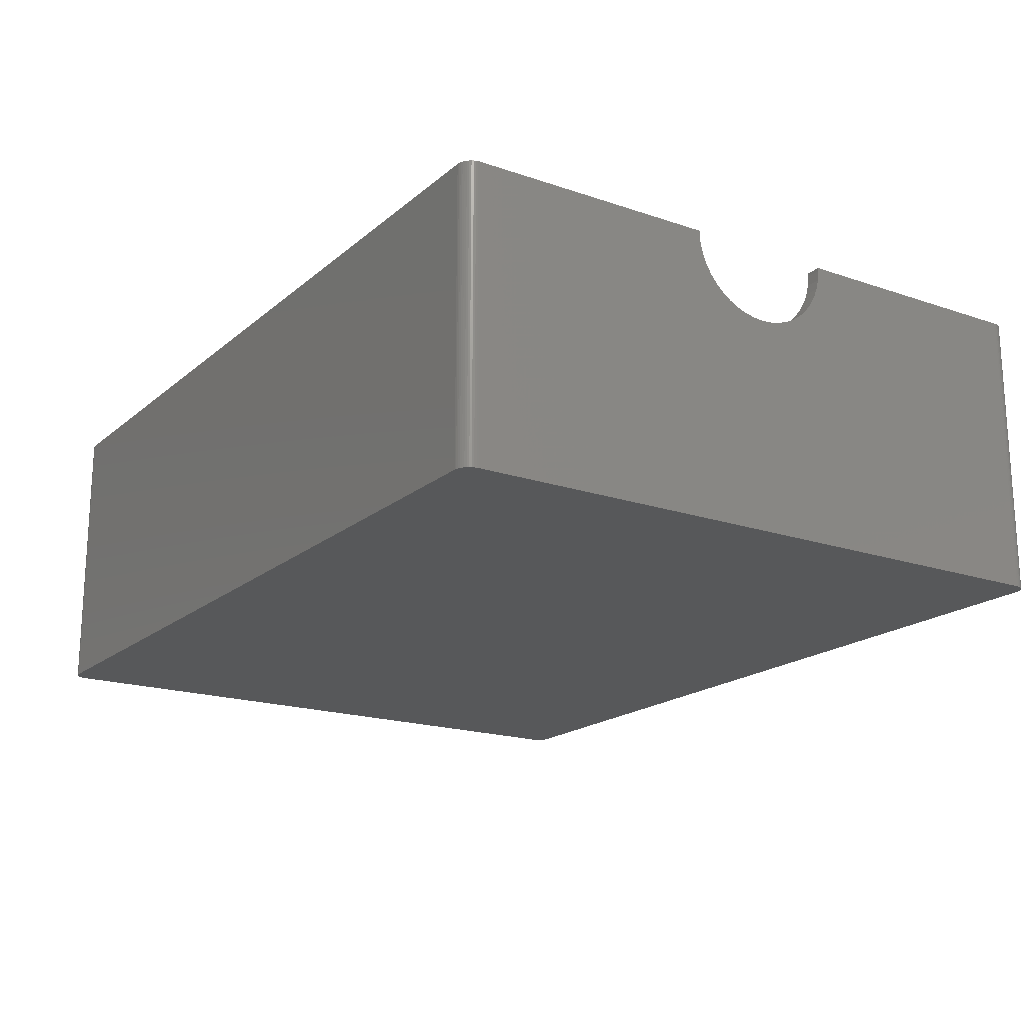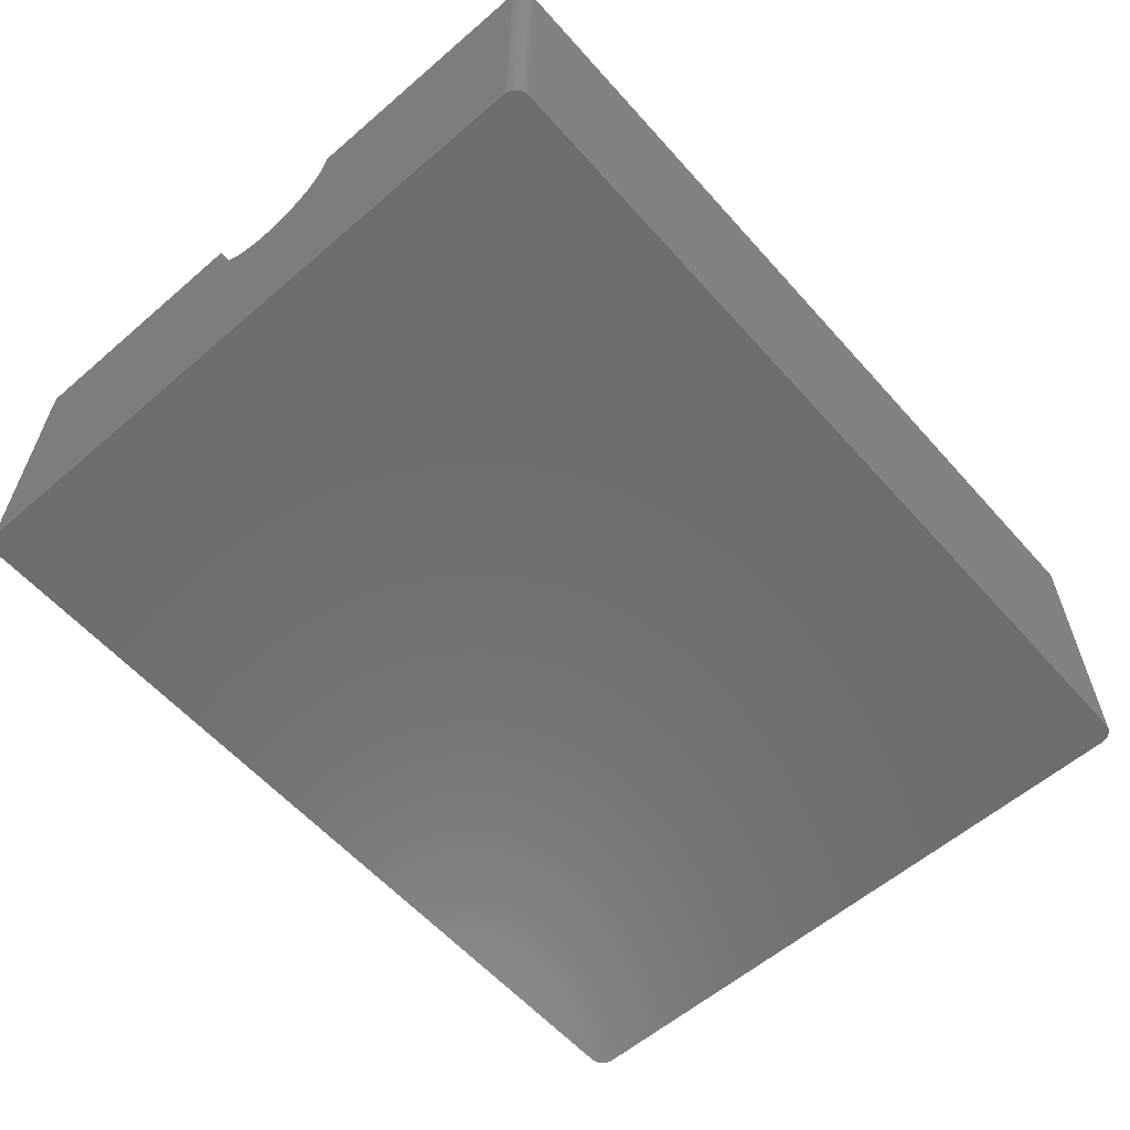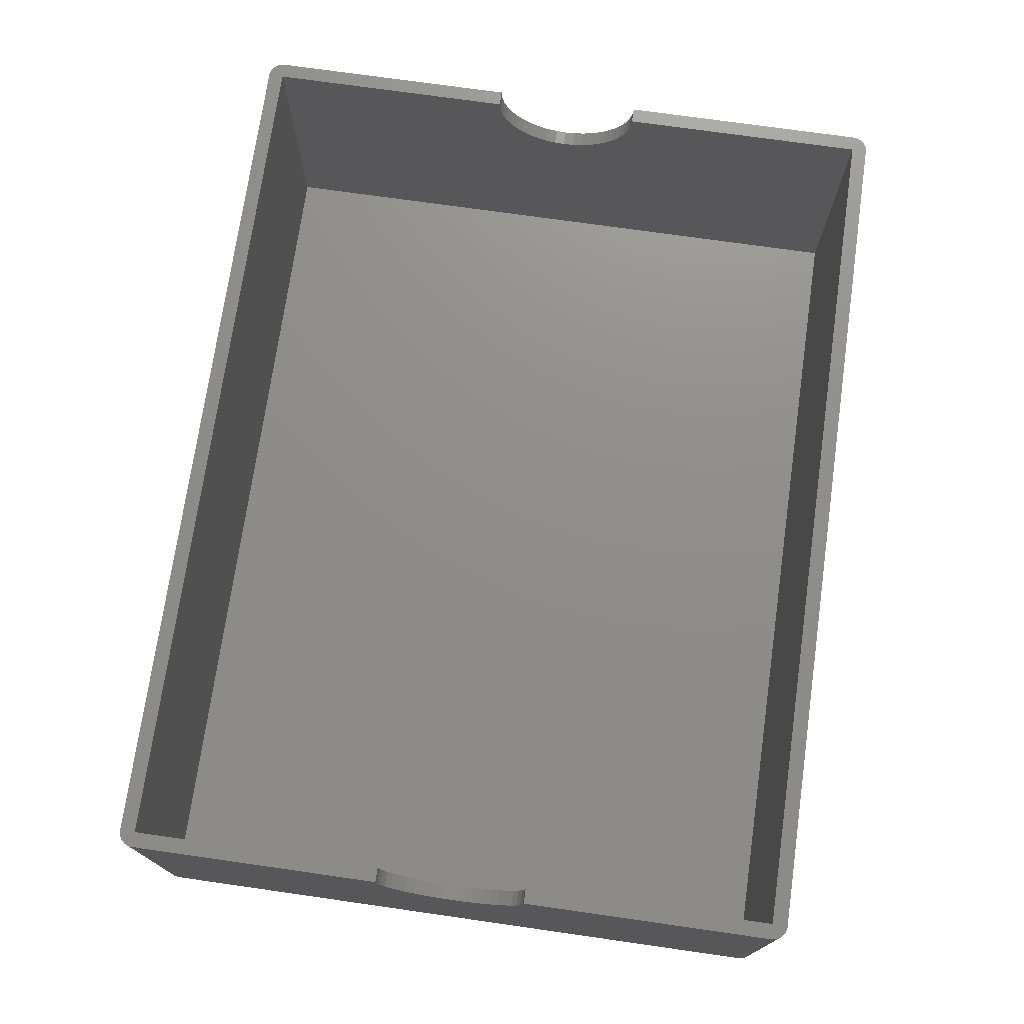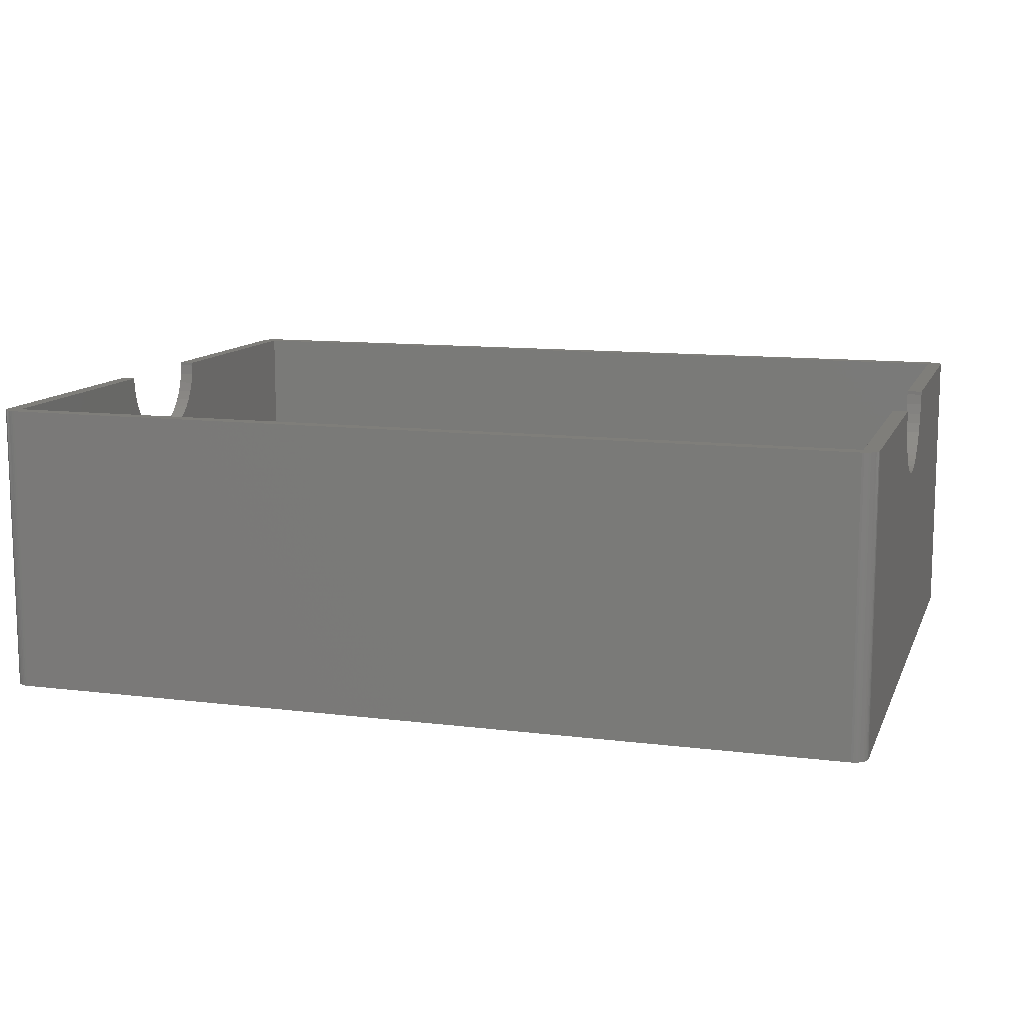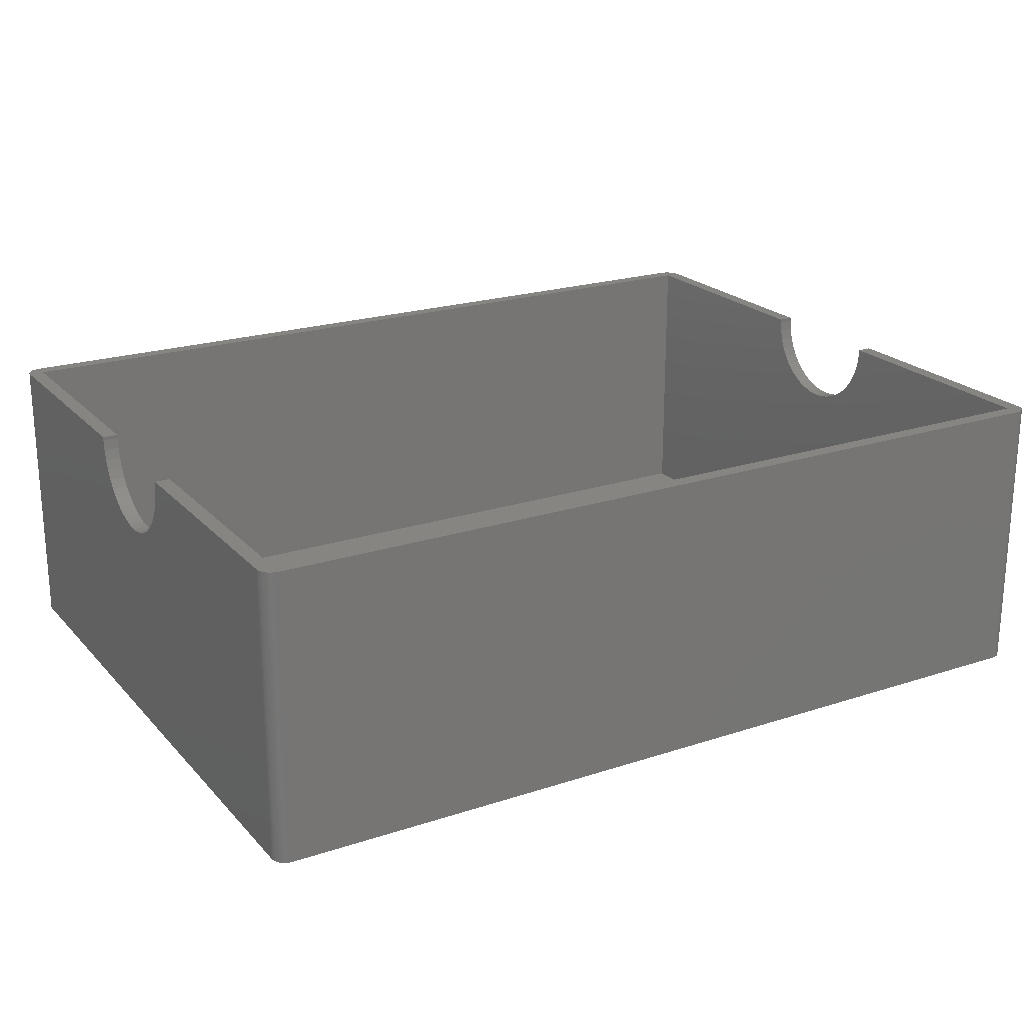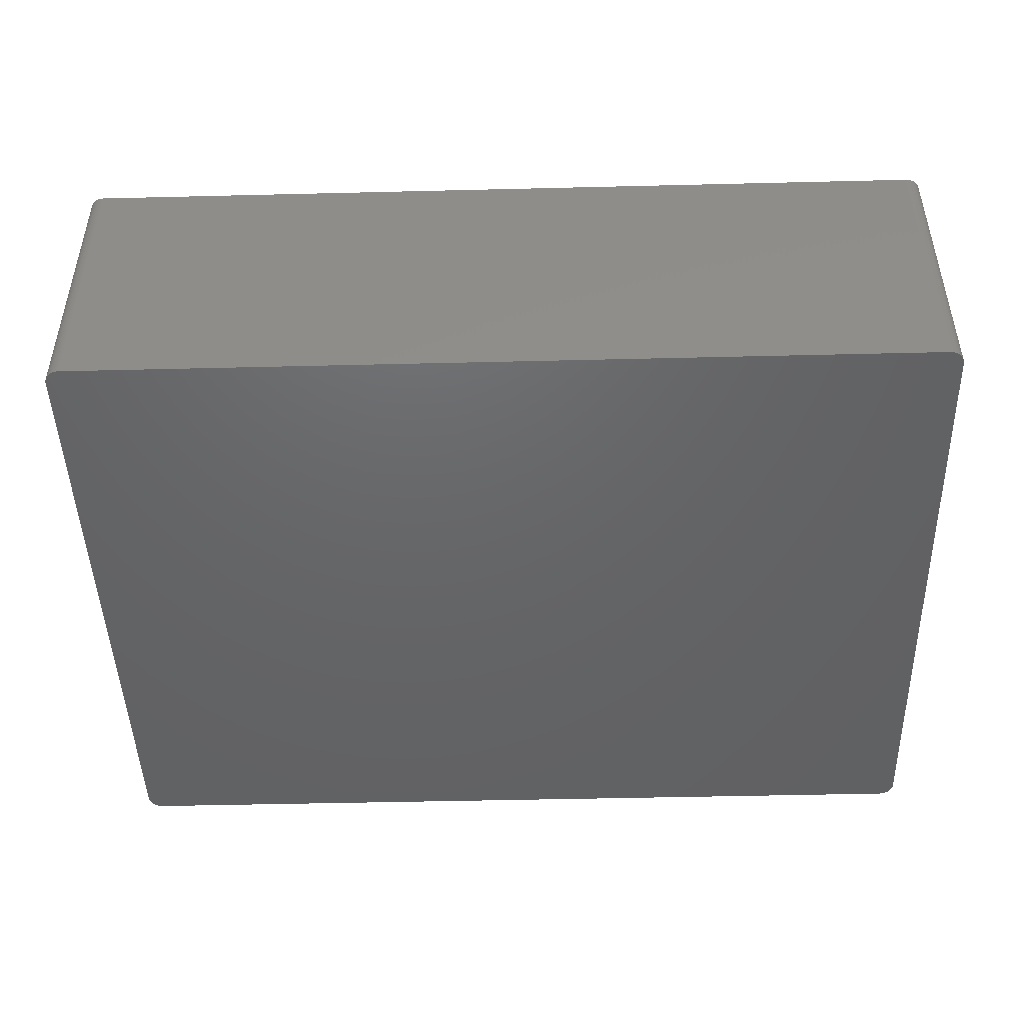
<metadata>
{"format":"stl","ext":"stl","renderer":"f3d","projection":"perspective","resolution":1024,"background":"white","views":[{"elev":-18.6,"azim":56.9,"up":"+Z"},{"elev":-59.3,"azim":131.4,"up":"+Z"},{"elev":73.6,"azim":98.1,"up":"+Z"},{"elev":11.5,"azim":16.8,"up":"+Z"},{"elev":21.6,"azim":149.9,"up":"+Z"},{"elev":-46.4,"azim":-178.4,"up":"+Z"}]}
</metadata>
<code>
# stl→obj: 204 verts, 404 faces
v 116.2 33.02 38.7
v 116.2 0 38.7
v 116.2 33.01 38.25
v 116.2 52.85 36.86
v 116.2 86 38.7
v 116.2 52.99 38.25
v 116.2 52.98 38.7
v 116.2 52.51 35.51
v 116.2 51.99 34.22
v 116.2 51.29 33.01
v 116.2 86 0
v 116.2 50.43 31.91
v 116.2 49.43 30.94
v 116.2 48.3 30.12
v 116.2 47.07 29.46
v 116.2 45.76 28.99
v 116.2 44.39 28.7
v 116.2 43 28.6
v 116.2 0 0
v 116.2 41.61 28.7
v 116.2 40.24 28.99
v 116.2 38.93 29.46
v 116.2 37.7 30.12
v 116.2 33.15 36.86
v 116.2 33.49 35.51
v 116.2 34.01 34.22
v 116.2 34.71 33.01
v 116.2 35.57 31.91
v 116.2 36.57 30.94
v 116.2 -0.2783 38.7
v 116.2 -0.2783 0
v -1 87.73 0
v -1.231 87.58 38.7
v -1 87.73 38.7
v -1.231 87.58 0
v -1.995 51.29 33.01
v -1.995 86.14 38.7
v -1.995 86.14 0
v -1.995 52.85 36.86
v -1.995 52.99 38.25
v -1.995 52.51 35.51
v -1.995 51.99 34.22
v -1.995 50.43 31.91
v -1.995 49.43 30.94
v -1.995 48.3 30.12
v -1.995 47.07 29.46
v -1.995 45.76 28.99
v -1.995 44.39 28.7
v -1.995 43 28.6
v -1.995 -0.1395 0
v -1.995 41.61 28.7
v -1.995 40.24 28.99
v -1.995 38.93 29.46
v -1.995 33.49 35.51
v -1.995 -0.1395 38.7
v -1.995 33.15 36.86
v -1.995 34.01 34.22
v -1.995 34.71 33.01
v -1.995 35.57 31.91
v -1.995 36.57 30.94
v -1.995 37.7 30.12
v -1.995 52.98 38.7
v -1.995 33.01 38.25
v -1.995 33.02 38.7
v 0 0 38.7
v 0 33.02 38.7
v -1.956 -0.4158 38.7
v -0.4838 -1.941 38.7
v -0.2091 -1.989 38.7
v -0.7492 -1.854 38.7
v -1 -1.732 38.7
v -1.231 -1.576 38.7
v -1.439 -1.389 38.7
v -1.618 -1.176 38.7
v -1.766 -0.9389 38.7
v -1.879 -0.684 38.7
v 114.2 0 38.7
v 116.1 -0.5513 38.7
v 116 -0.8135 38.7
v 115.9 -1.06 38.7
v 115.7 -1.286 38.7
v 115.5 -1.486 38.7
v 115.3 -1.658 38.7
v 115.1 -1.798 38.7
v 114.8 -1.902 38.7
v 114.5 -1.97 38.7
v 114.2 33.02 38.7
v 114.3 -1.999 38.7
v 0.0698 -1.999 38.7
v 0.0698 88 38.7
v 114.2 86 38.7
v 114.3 88 38.7
v 0 86 38.7
v -0.2091 87.99 38.7
v -0.4838 87.94 38.7
v -0.7492 87.85 38.7
v -1.439 87.39 38.7
v -1.618 87.18 38.7
v -1.766 86.94 38.7
v -1.879 86.68 38.7
v -1.956 86.42 38.7
v 0 52.98 38.7
v 116.2 86.28 38.7
v 116.1 86.55 38.7
v 116 86.81 38.7
v 115.9 87.06 38.7
v 115.7 87.29 38.7
v 115.5 87.49 38.7
v 115.3 87.66 38.7
v 115.1 87.8 38.7
v 114.8 87.9 38.7
v 114.5 87.97 38.7
v 114.2 52.98 38.7
v 0.0698 -1.999 0
v 114.3 -1.999 0
v 115.9 -1.06 0
v 115.7 -1.286 0
v 114.3 88 0
v 0.0698 88 0
v 115.1 -1.798 0
v 115.3 -1.658 0
v 115.5 -1.486 0
v -0.2091 -1.989 0
v -1.766 86.94 0
v -1.618 87.18 0
v -1.956 86.42 0
v -0.4838 87.94 0
v -0.7492 87.85 0
v 115.5 87.49 0
v 115.3 87.66 0
v 114.5 87.97 0
v -0.2091 87.99 0
v 116 -0.8135 0
v 114.8 -1.902 0
v -1.439 -1.389 0
v -1.618 -1.176 0
v 116.1 -0.5513 0
v 116.2 86.28 0
v 116.1 86.55 0
v 116 86.81 0
v 115.9 87.06 0
v 115.7 87.29 0
v 114.5 -1.97 0
v 115.1 87.8 0
v 114.8 87.9 0
v -0.4838 -1.941 0
v -0.7492 -1.854 0
v -1 -1.732 0
v -1.231 -1.576 0
v -1.766 -0.9389 0
v -1.439 87.39 0
v -1.879 -0.684 0
v -1.956 -0.4158 0
v -1.879 86.68 0
v 0 33.01 38.25
v 0 52.85 36.86
v 0 52.99 38.25
v 0 52.51 35.51
v 0 51.99 34.22
v 0 51.29 33.01
v 0 86 1
v 0 50.43 31.91
v 0 49.43 30.94
v 0 48.3 30.12
v 0 47.07 29.46
v 0 45.76 28.99
v 0 44.39 28.7
v 0 43 28.6
v 0 0 1
v 0 41.61 28.7
v 0 40.24 28.99
v 0 38.93 29.46
v 0 37.7 30.12
v 0 33.15 36.86
v 0 33.49 35.51
v 0 34.01 34.22
v 0 34.71 33.01
v 0 35.57 31.91
v 0 36.57 30.94
v 114.2 51.29 33.01
v 114.2 86 1
v 114.2 52.85 36.86
v 114.2 52.99 38.25
v 114.2 52.51 35.51
v 114.2 51.99 34.22
v 114.2 50.43 31.91
v 114.2 49.43 30.94
v 114.2 48.3 30.12
v 114.2 47.07 29.46
v 114.2 45.76 28.99
v 114.2 44.39 28.7
v 114.2 43 28.6
v 114.2 0 1
v 114.2 41.61 28.7
v 114.2 40.24 28.99
v 114.2 38.93 29.46
v 114.2 33.49 35.51
v 114.2 33.15 36.86
v 114.2 34.01 34.22
v 114.2 34.71 33.01
v 114.2 35.57 31.91
v 114.2 36.57 30.94
v 114.2 37.7 30.12
v 114.2 33.01 38.25
f 1 2 3
f 4 5 6
f 6 5 7
f 8 5 4
f 9 5 8
f 10 5 9
f 5 10 11
f 12 11 10
f 13 11 12
f 14 11 13
f 15 11 14
f 16 11 15
f 17 11 16
f 18 11 17
f 19 18 20
f 19 20 21
f 19 21 22
f 19 22 23
f 2 24 3
f 2 25 24
f 2 26 25
f 2 27 26
f 19 27 2
f 27 19 28
f 28 19 29
f 29 19 23
f 18 19 11
f 30 19 2
f 19 30 31
f 32 33 34
f 33 32 35
f 36 37 38
f 37 39 40
f 37 41 39
f 37 42 41
f 37 36 42
f 38 43 36
f 38 44 43
f 38 45 44
f 38 46 45
f 38 47 46
f 38 48 47
f 38 49 48
f 50 49 38
f 49 50 51
f 51 50 52
f 52 50 53
f 54 55 56
f 57 55 54
f 58 55 57
f 55 58 50
f 59 50 58
f 60 50 59
f 61 50 60
f 53 50 61
f 37 40 62
f 56 55 63
f 63 55 64
f 64 65 66
f 67 65 55
f 65 68 69
f 65 70 68
f 65 71 70
f 65 72 71
f 65 73 72
f 65 74 73
f 65 75 74
f 65 76 75
f 65 64 55
f 65 67 76
f 77 2 1
f 2 77 30
f 30 77 78
f 78 77 79
f 79 77 80
f 80 77 81
f 81 77 82
f 82 77 83
f 83 77 84
f 84 77 85
f 85 77 86
f 77 1 87
f 86 77 88
f 77 89 88
f 65 89 77
f 89 65 69
f 90 91 92
f 90 93 91
f 94 93 90
f 95 93 94
f 96 93 95
f 34 93 96
f 33 93 34
f 97 93 33
f 98 93 97
f 99 93 98
f 100 93 99
f 101 93 100
f 93 101 37
f 62 93 37
f 93 62 102
f 91 5 103
f 91 103 104
f 91 104 105
f 91 105 106
f 91 106 107
f 91 107 108
f 91 108 109
f 91 109 110
f 91 110 111
f 91 111 112
f 91 112 92
f 5 91 7
f 7 91 113
f 114 88 89
f 88 114 115
f 81 116 80
f 116 81 117
f 118 90 92
f 90 118 119
f 120 83 84
f 83 120 121
f 121 82 83
f 82 121 122
f 123 89 69
f 89 123 114
f 124 98 125
f 98 124 99
f 38 101 126
f 101 38 37
f 127 96 95
f 96 127 128
f 129 109 108
f 109 129 130
f 131 92 112
f 92 131 118
f 119 94 90
f 94 119 132
f 128 34 96
f 34 128 32
f 80 133 79
f 133 80 116
f 134 84 85
f 84 134 120
f 82 117 81
f 117 82 122
f 135 74 136
f 74 135 73
f 115 19 31
f 19 115 11
f 115 31 137
f 118 11 115
f 115 137 133
f 11 118 138
f 115 133 116
f 138 118 139
f 115 116 117
f 139 118 140
f 115 117 122
f 140 118 141
f 115 122 121
f 141 118 142
f 115 121 120
f 142 118 129
f 115 120 134
f 129 118 130
f 115 134 143
f 130 118 144
f 144 118 145
f 145 118 131
f 114 118 115
f 114 119 118
f 50 114 123
f 114 50 119
f 50 123 146
f 38 119 50
f 50 146 147
f 119 38 132
f 127 38 128
f 50 147 148
f 50 148 149
f 132 38 127
f 50 149 135
f 128 38 32
f 50 135 136
f 32 38 35
f 50 136 150
f 35 38 151
f 50 150 152
f 151 38 125
f 50 152 153
f 125 38 124
f 124 38 154
f 154 38 126
f 147 68 70
f 68 147 146
f 105 141 106
f 141 105 140
f 106 142 107
f 142 106 141
f 144 111 110
f 111 144 145
f 130 110 109
f 110 130 144
f 145 112 111
f 112 145 131
f 132 95 94
f 95 132 127
f 78 31 30
f 31 78 137
f 79 137 78
f 137 79 133
f 143 85 86
f 85 143 134
f 115 86 88
f 86 115 143
f 152 67 153
f 67 152 76
f 153 55 50
f 55 153 67
f 148 70 71
f 70 148 147
f 149 71 72
f 71 149 148
f 135 72 73
f 72 135 149
f 126 100 154
f 100 126 101
f 154 99 124
f 99 154 100
f 125 97 151
f 97 125 98
f 35 97 33
f 97 35 151
f 104 140 105
f 140 104 139
f 103 139 104
f 139 103 138
f 5 138 103
f 138 5 11
f 107 129 108
f 129 107 142
f 136 75 150
f 75 136 74
f 150 76 152
f 76 150 75
f 146 69 68
f 69 146 123
f 66 65 155
f 156 93 157
f 157 93 102
f 158 93 156
f 159 93 158
f 160 93 159
f 93 160 161
f 162 161 160
f 163 161 162
f 164 161 163
f 165 161 164
f 166 161 165
f 167 161 166
f 168 161 167
f 169 168 170
f 169 170 171
f 169 171 172
f 169 172 173
f 65 174 155
f 65 175 174
f 65 176 175
f 65 177 176
f 169 177 65
f 177 169 178
f 178 169 179
f 179 169 173
f 168 169 161
f 180 91 181
f 91 182 183
f 91 184 182
f 91 185 184
f 91 180 185
f 181 186 180
f 181 187 186
f 181 188 187
f 181 189 188
f 181 190 189
f 181 191 190
f 181 192 191
f 193 192 181
f 192 193 194
f 194 193 195
f 195 193 196
f 197 77 198
f 199 77 197
f 200 77 199
f 77 200 193
f 201 193 200
f 202 193 201
f 203 193 202
f 196 193 203
f 91 183 113
f 198 77 204
f 204 77 87
f 161 193 181
f 193 161 169
f 193 65 77
f 65 193 169
f 161 91 93
f 91 161 181
f 43 160 36
f 160 43 162
f 186 10 180
f 10 186 12
f 52 172 171
f 172 52 53
f 195 22 21
f 22 195 196
f 45 165 164
f 165 45 46
f 188 15 14
f 15 188 189
f 47 167 166
f 167 47 48
f 190 17 16
f 17 190 191
f 44 164 163
f 164 44 45
f 187 14 13
f 14 187 188
f 40 102 62
f 102 40 157
f 183 7 113
f 7 183 6
f 48 168 167
f 168 48 49
f 191 18 17
f 18 191 192
f 176 54 175
f 54 176 57
f 26 197 25
f 197 26 199
f 61 179 173
f 179 61 60
f 203 29 23
f 29 203 202
f 155 64 66
f 64 155 63
f 3 87 1
f 87 3 204
f 46 166 165
f 166 46 47
f 189 16 15
f 16 189 190
f 43 163 162
f 163 43 44
f 186 13 12
f 13 186 187
f 36 159 42
f 159 36 160
f 180 9 185
f 9 180 10
f 41 156 39
f 156 41 158
f 184 4 182
f 4 184 8
f 51 171 170
f 171 51 52
f 194 21 20
f 21 194 195
f 174 63 155
f 63 174 56
f 24 204 3
f 204 24 198
f 175 56 174
f 56 175 54
f 25 198 24
f 198 25 197
f 60 178 179
f 178 60 59
f 202 28 29
f 28 202 201
f 177 57 176
f 57 177 58
f 27 199 26
f 199 27 200
f 53 173 172
f 173 53 61
f 196 23 22
f 23 196 203
f 42 158 41
f 158 42 159
f 185 8 184
f 8 185 9
f 39 157 40
f 157 39 156
f 182 6 183
f 6 182 4
f 49 170 168
f 170 49 51
f 192 20 18
f 20 192 194
f 178 58 177
f 58 178 59
f 28 200 27
f 200 28 201

</code>
